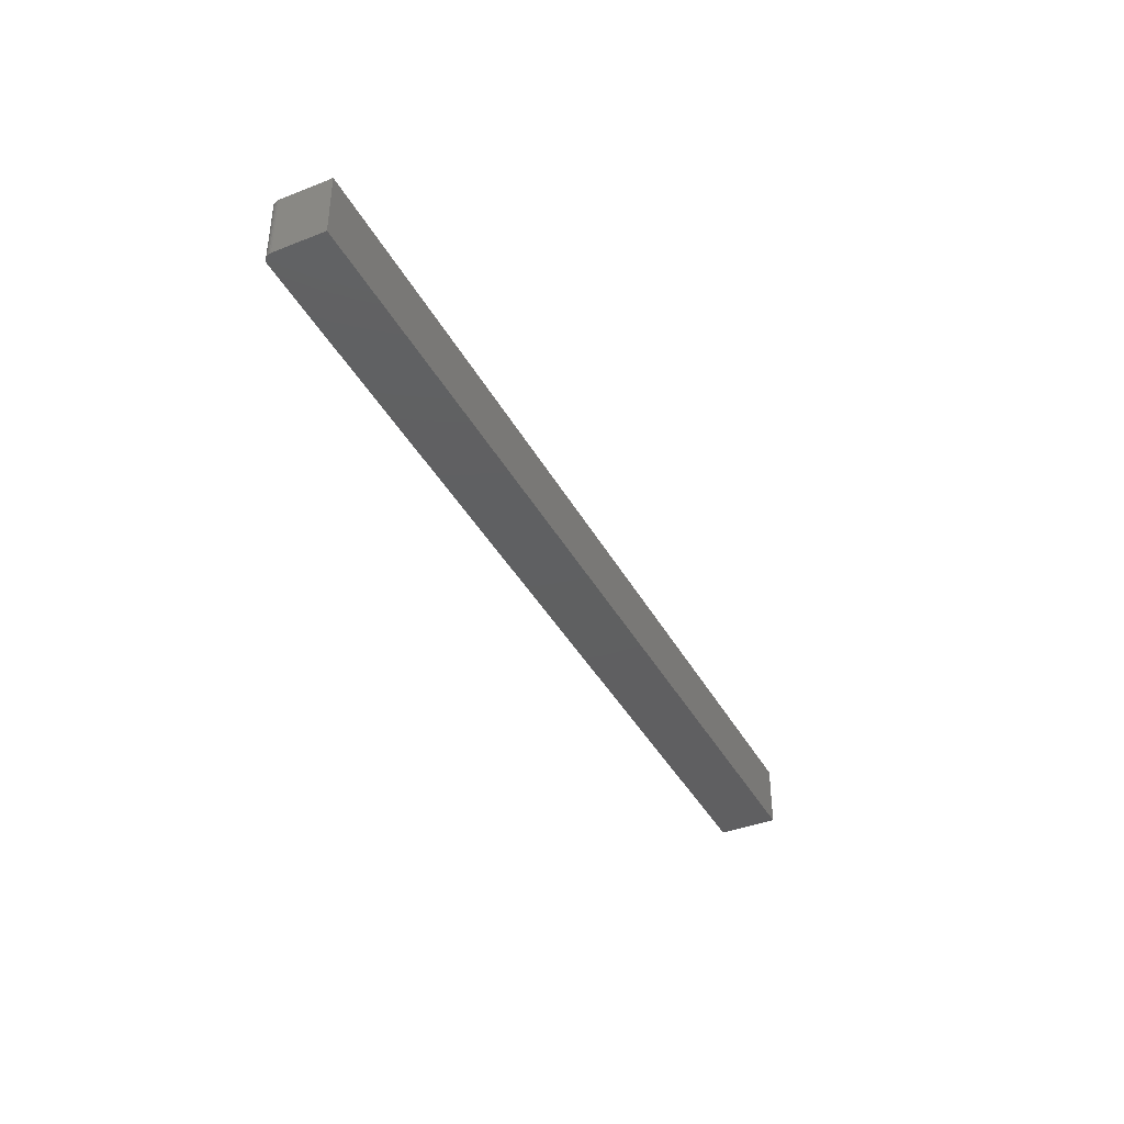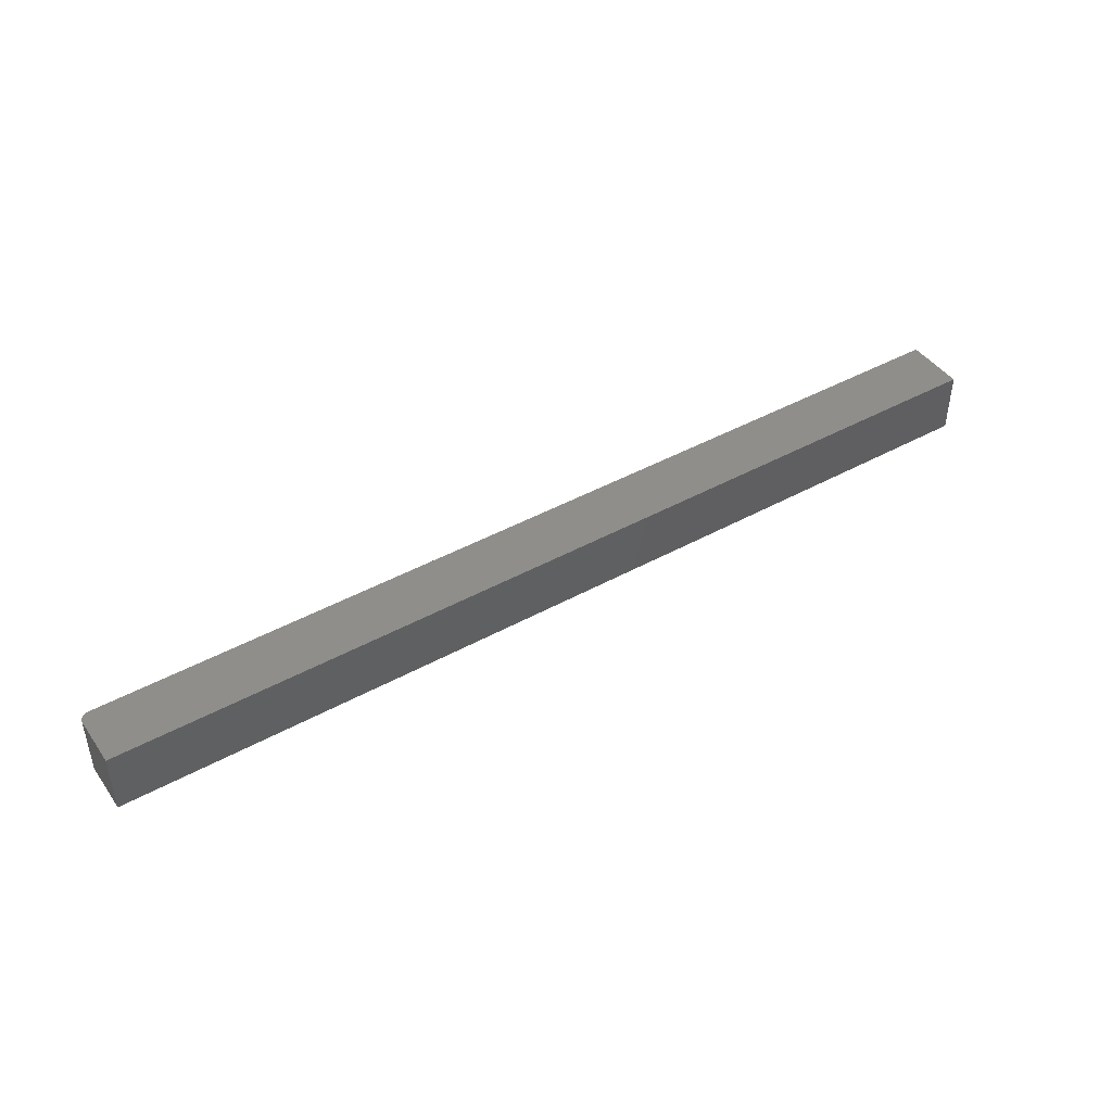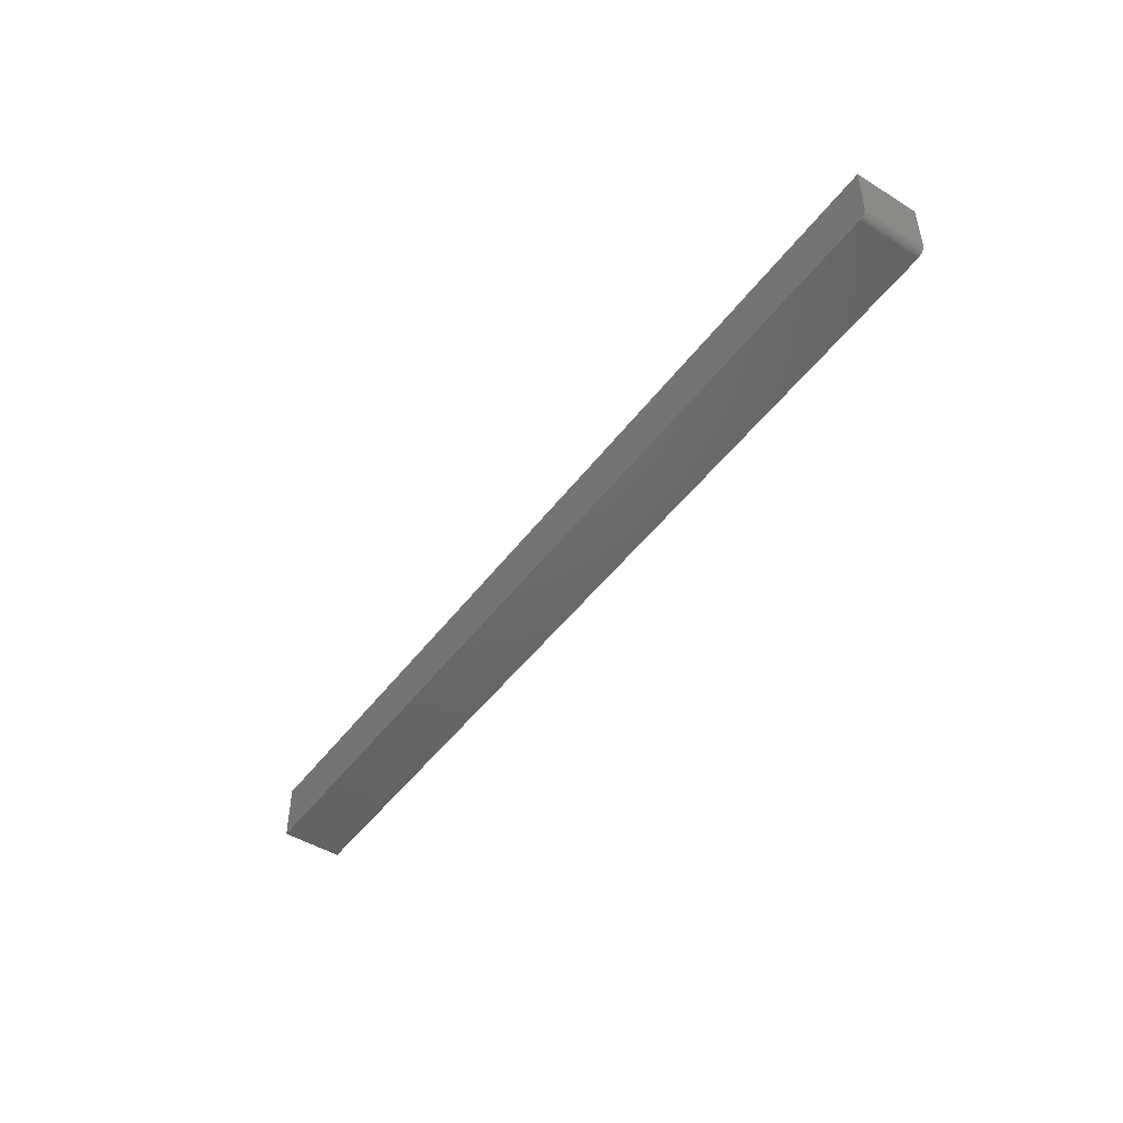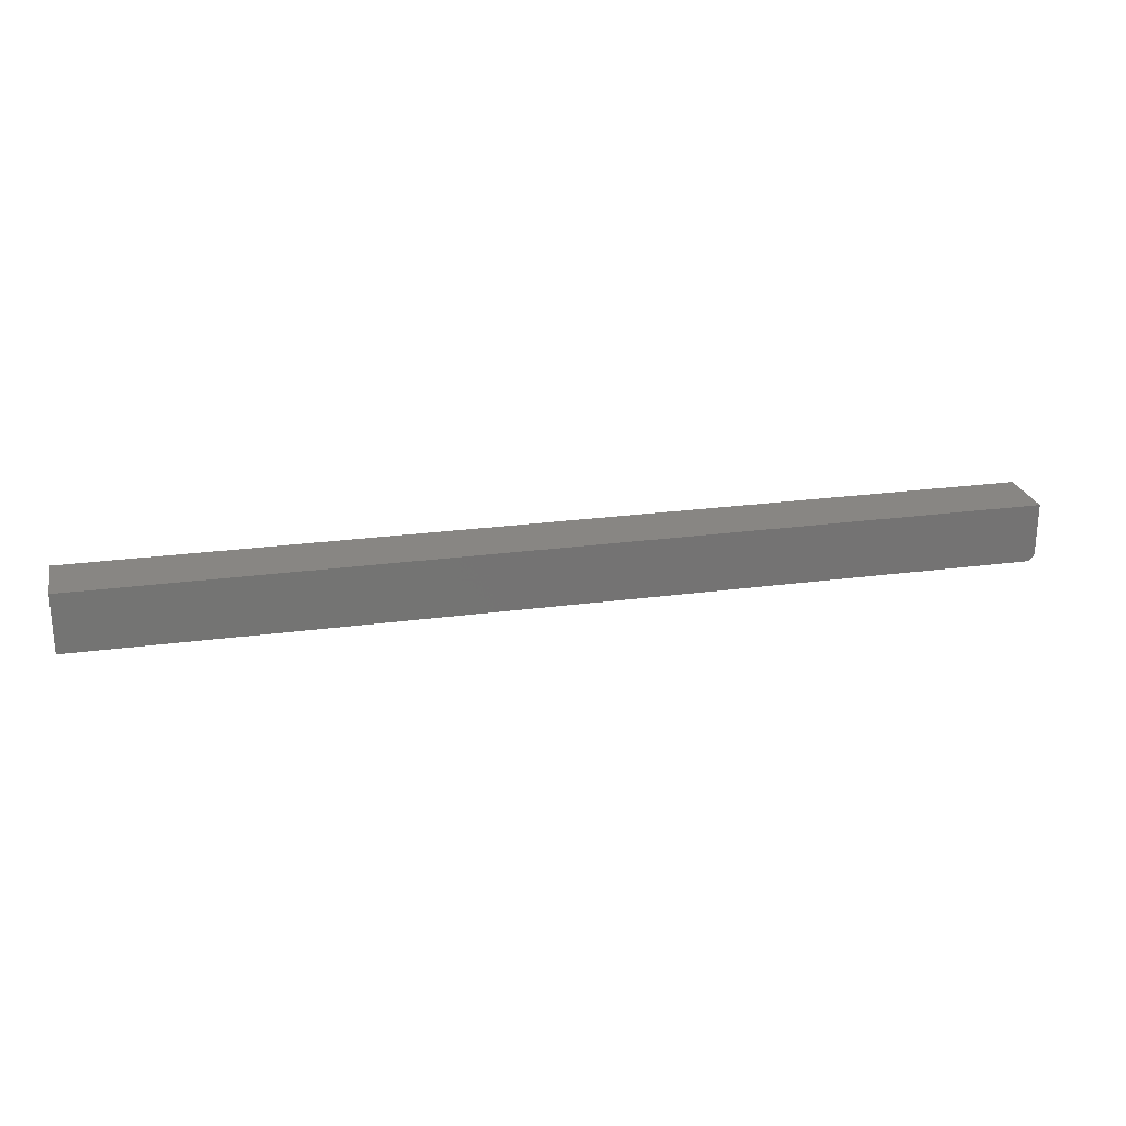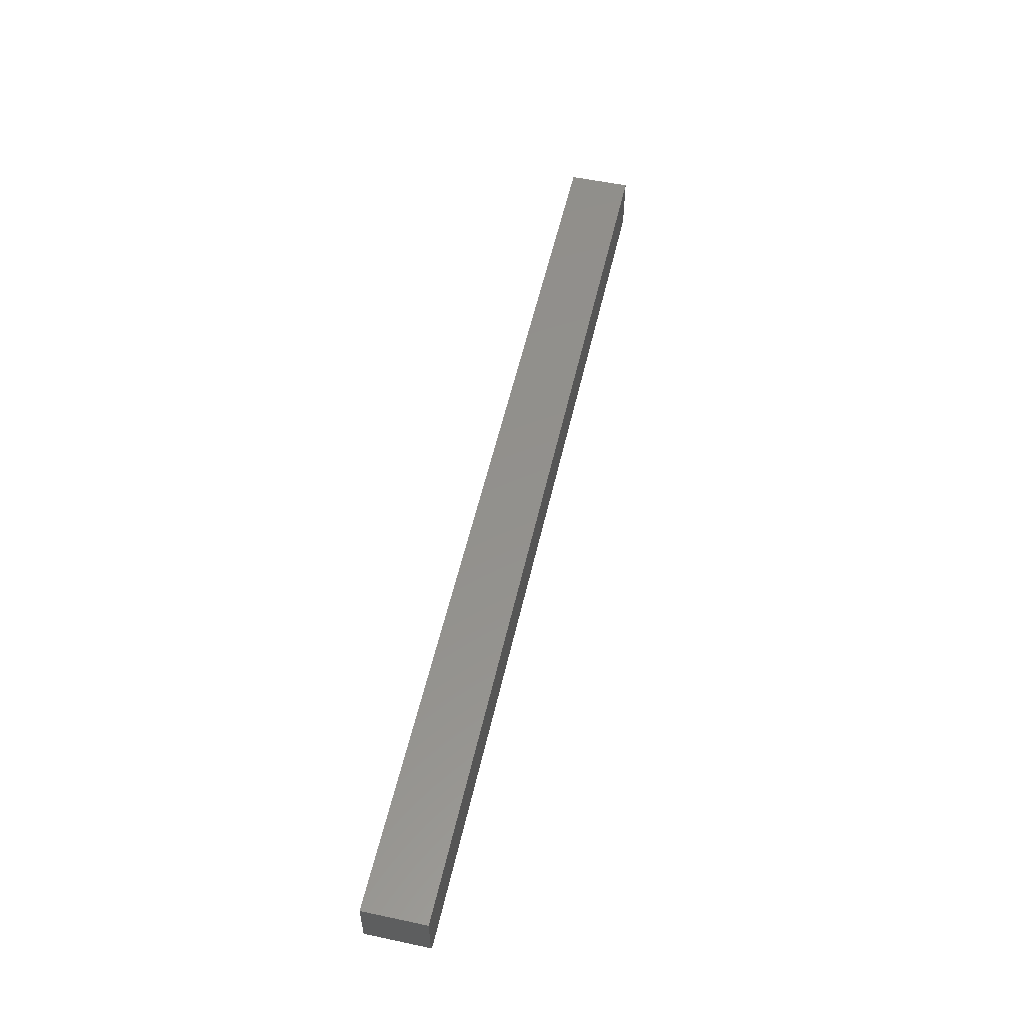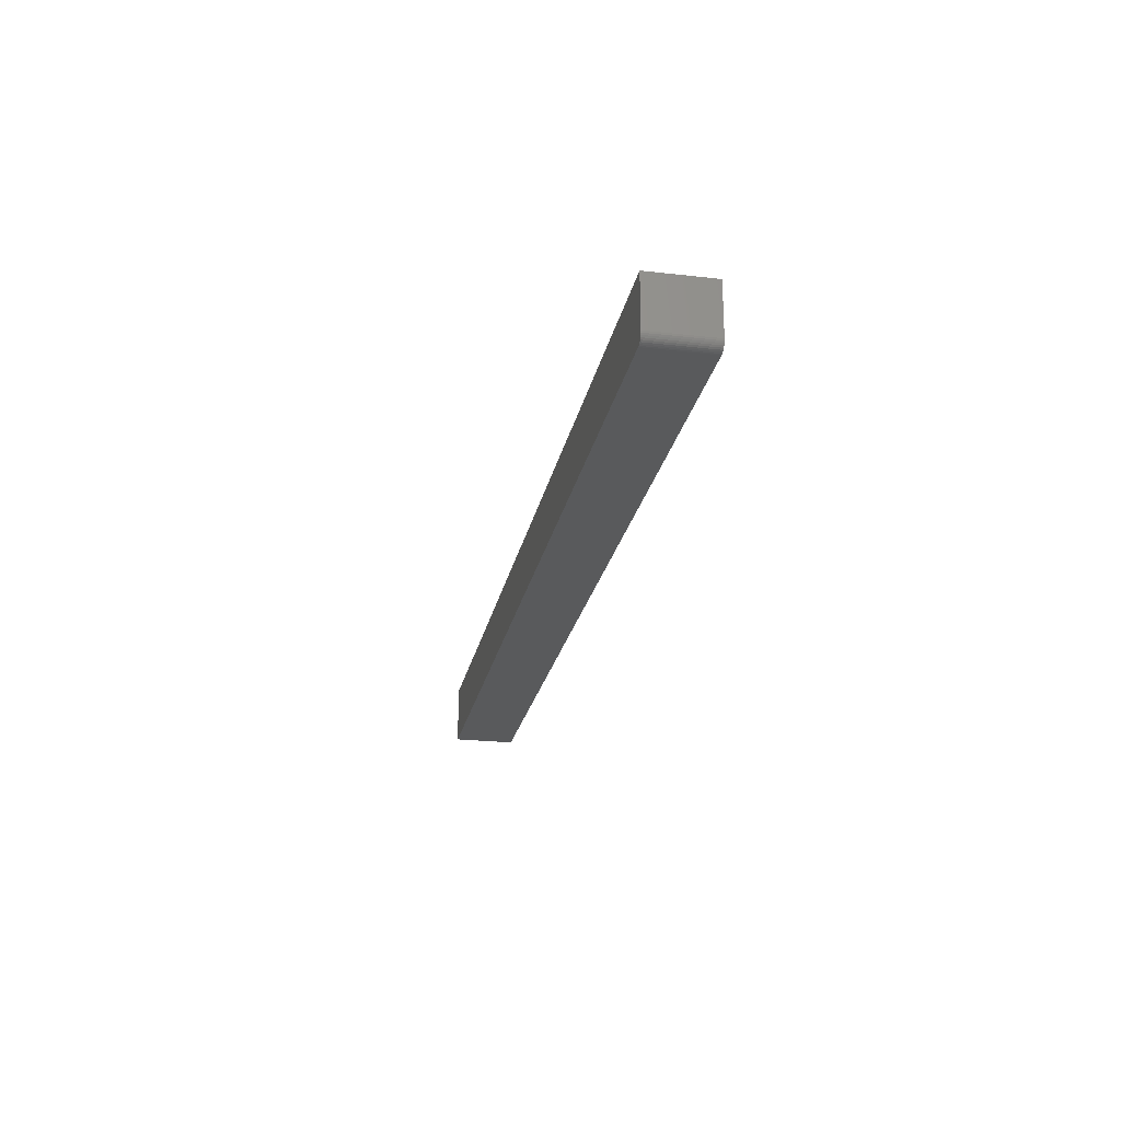
<metadata>
{"format":"stl","ext":"stl","renderer":"f3d","projection":"perspective","resolution":1024,"background":"white","views":[{"elev":-39.5,"azim":-64.0,"up":"+Y"},{"elev":44.2,"azim":-32.8,"up":"+Y"},{"elev":-47.4,"azim":-124.8,"up":"+Z"},{"elev":24.0,"azim":167.3,"up":"+Z"},{"elev":54.5,"azim":-77.3,"up":"+Z"},{"elev":-23.4,"azim":-100.9,"up":"+Z"}]}
</metadata>
<code>
# stl→obj: 24 verts, 44 faces
v 0.75 -0.05469 0.03618
v -0.07031 -0.05469 0.03618
v -0.07031 -0.05469 -0.007812
v -0.07016 -0.05469 -0.009337
v -0.06972 -0.05469 -0.0108
v -0.069 -0.05469 -0.01215
v -0.06802 -0.05469 -0.01334
v -0.06684 -0.05469 -0.01431
v -0.06549 -0.05469 -0.01503
v -0.06402 -0.05469 -0.01547
v -0.0625 -0.05469 -0.01562
v 0.75 -0.05469 -0.01562
v 0.75 4.868e-17 0.03618
v 0.75 4.554e-17 -0.01562
v -0.0625 4.337e-19 -0.01562
v -0.06402 3.582e-19 -0.01547
v -0.06549 3.038e-19 -0.01503
v -0.06684 2.727e-19 -0.01431
v -0.06802 2.66e-19 -0.01334
v -0.069 2.839e-19 -0.01215
v -0.06972 3.258e-19 -0.0108
v -0.07016 3.901e-19 -0.009337
v -0.07031 4.743e-19 -0.007812
v -0.07031 3.146e-18 0.03618
f 1 2 3
f 1 3 4
f 1 4 5
f 1 5 6
f 1 6 7
f 1 7 8
f 1 8 9
f 1 9 10
f 1 10 11
f 1 11 12
f 13 14 15
f 13 15 16
f 13 16 17
f 13 17 18
f 13 18 19
f 13 19 20
f 13 20 21
f 13 21 22
f 13 22 23
f 13 23 24
f 24 23 2
f 2 23 3
f 11 15 12
f 12 15 14
f 15 11 16
f 16 11 10
f 16 10 17
f 17 10 9
f 17 9 18
f 18 9 8
f 18 8 19
f 19 8 7
f 19 7 20
f 20 7 6
f 20 6 21
f 21 6 5
f 21 5 22
f 22 5 4
f 22 4 23
f 23 4 3
f 1 13 2
f 2 13 24
f 14 13 12
f 12 13 1

</code>
